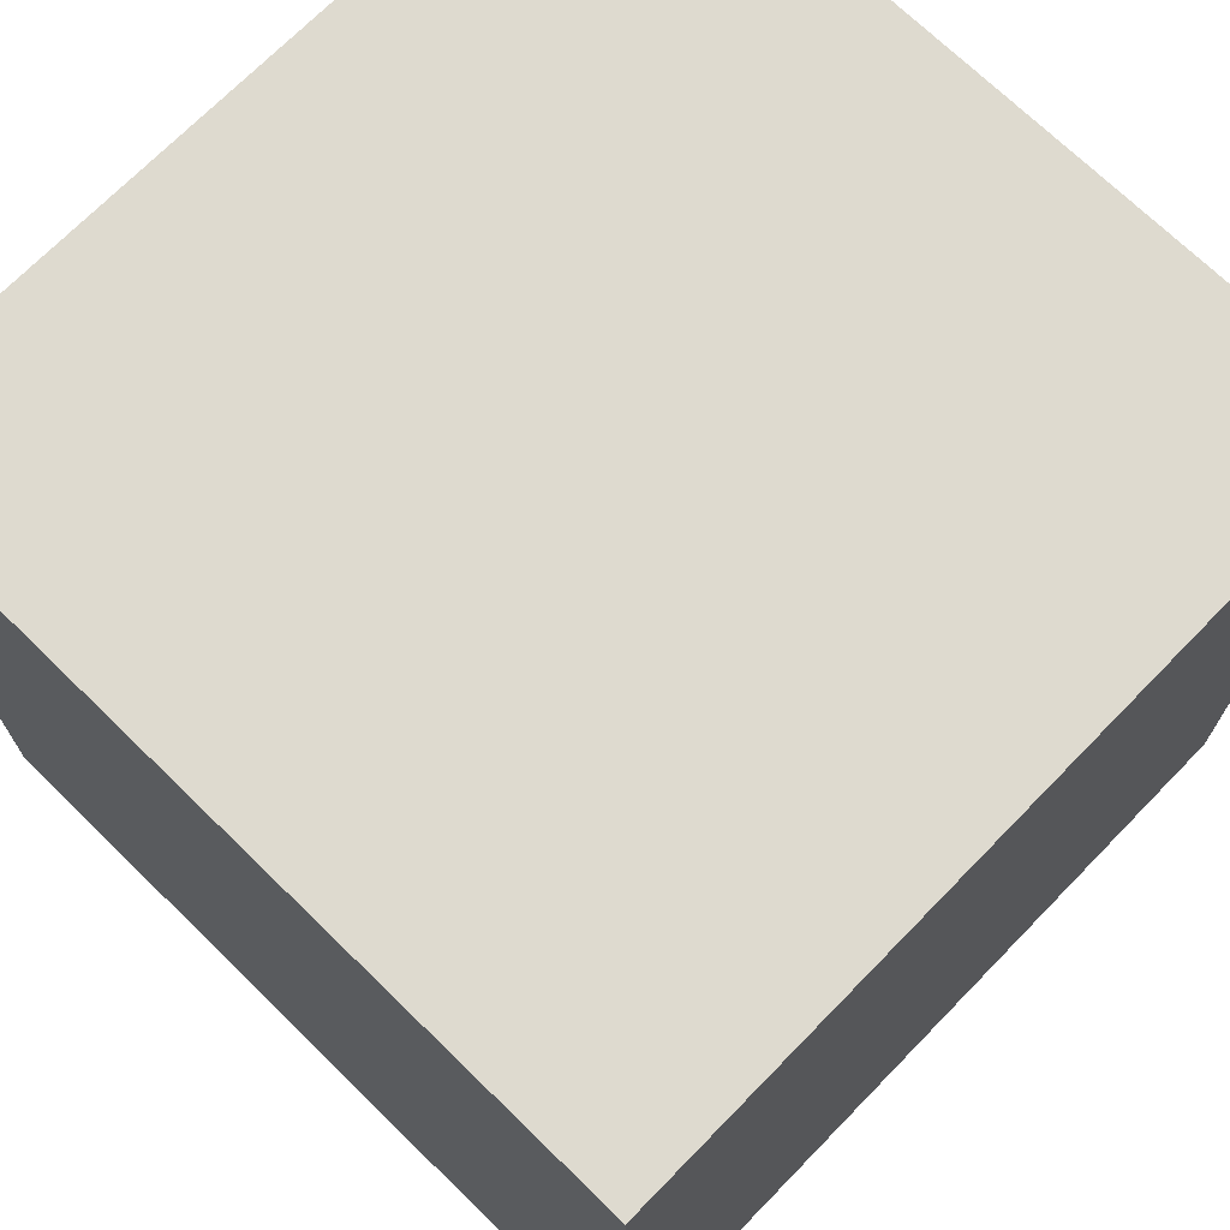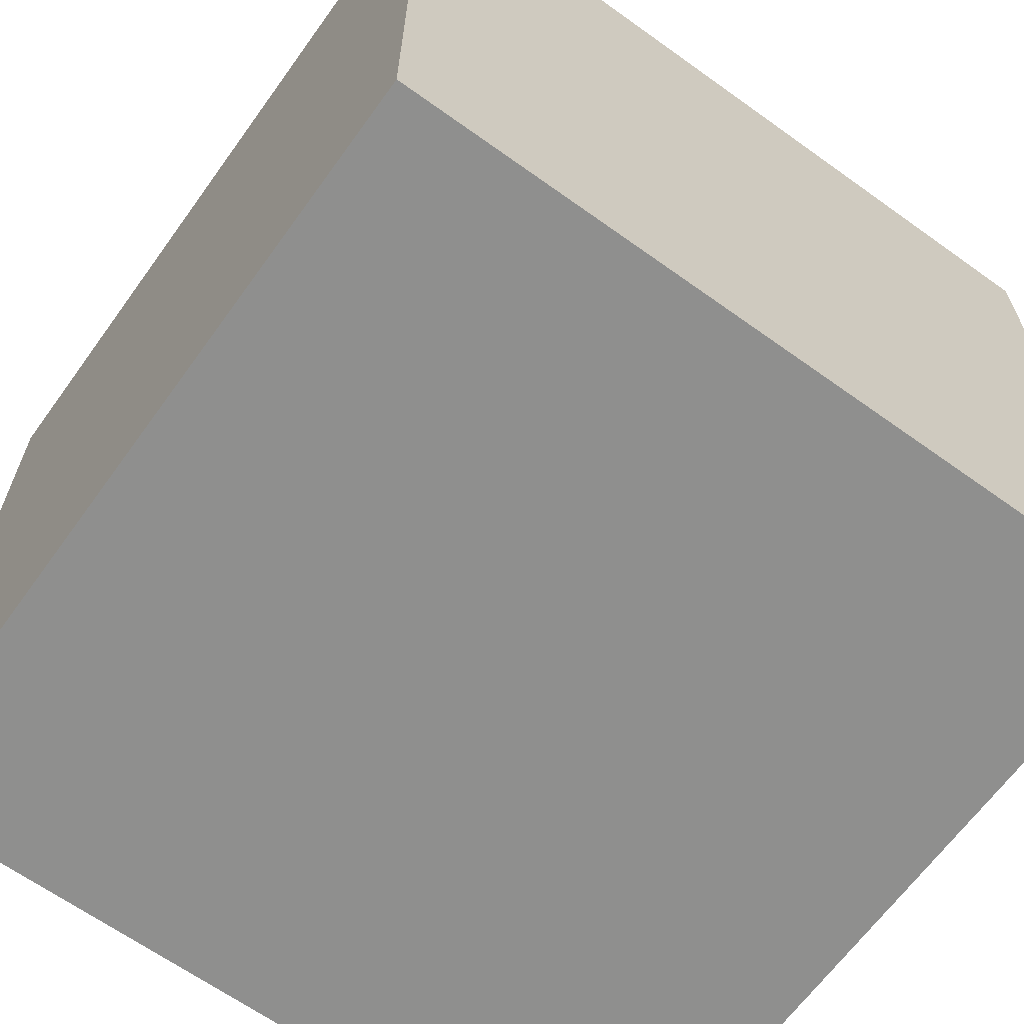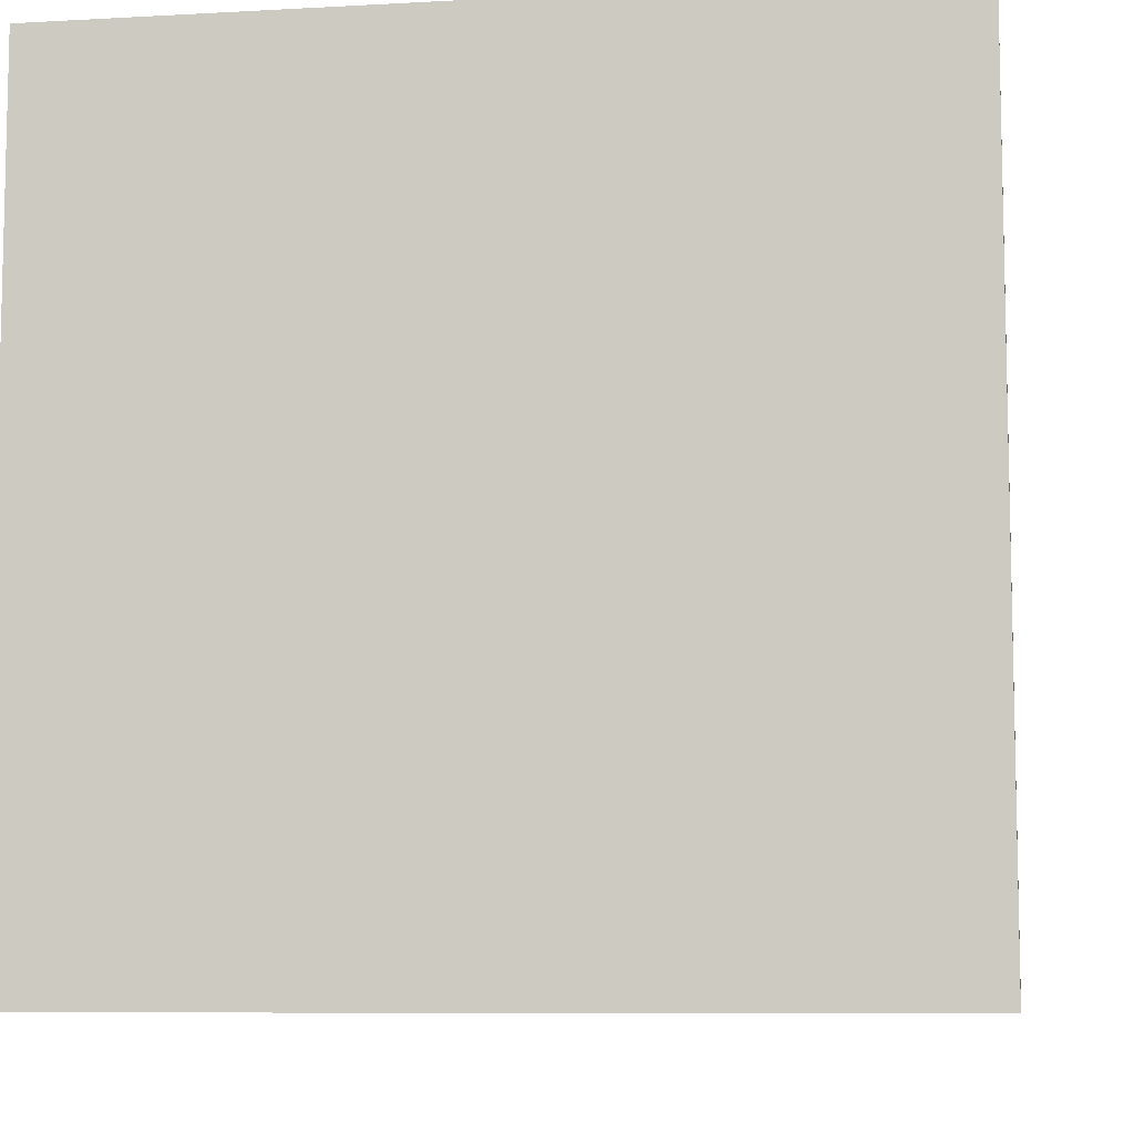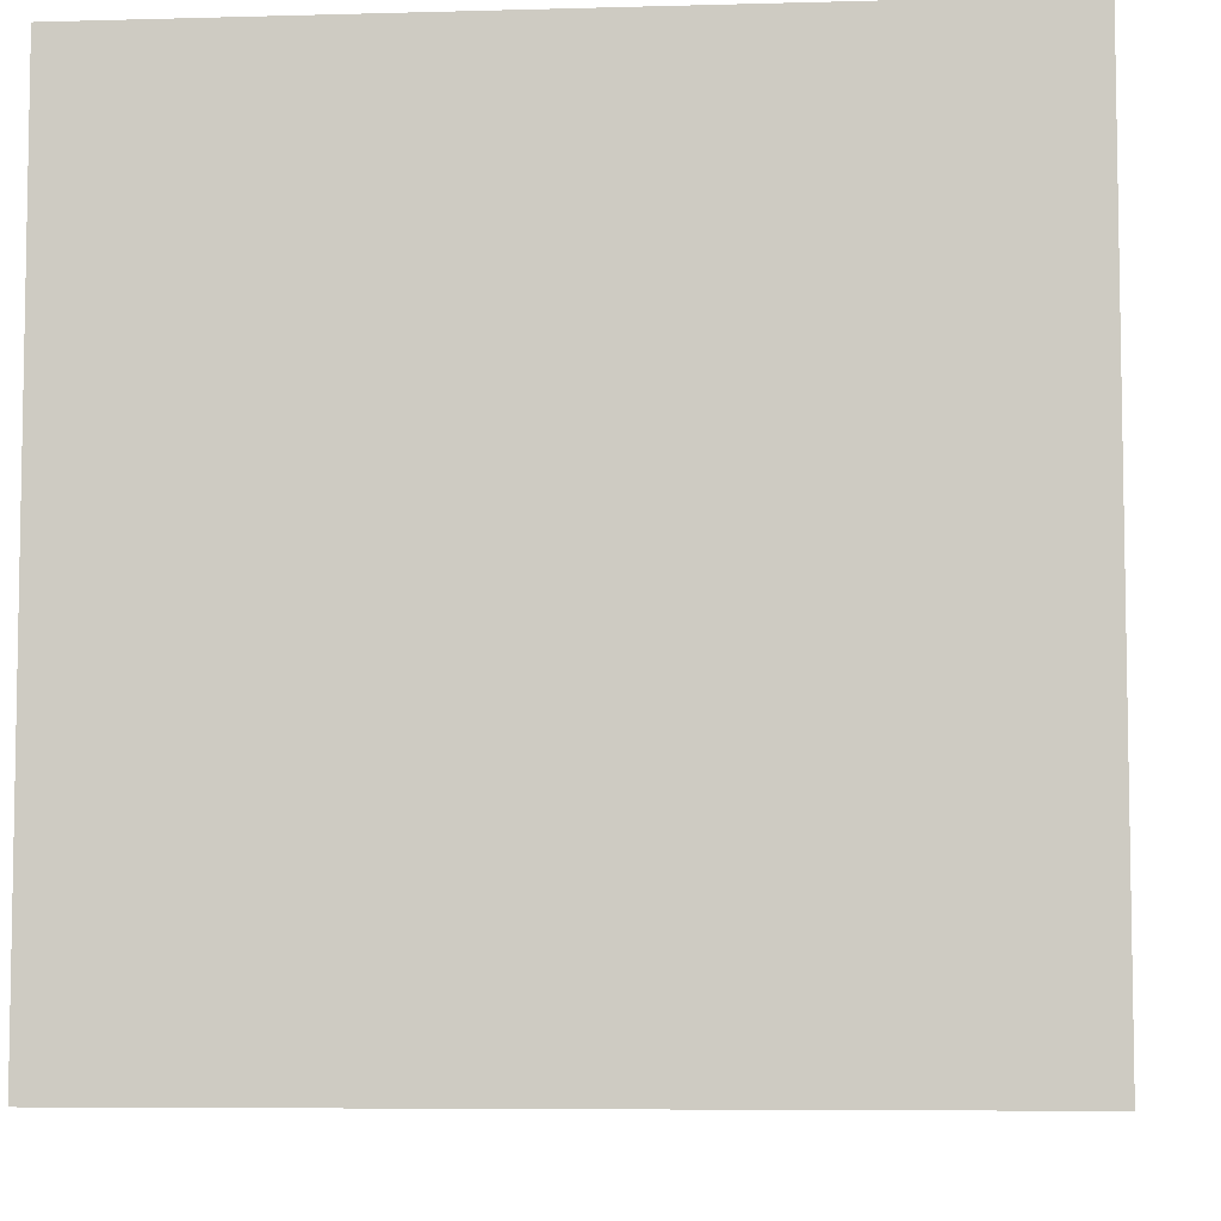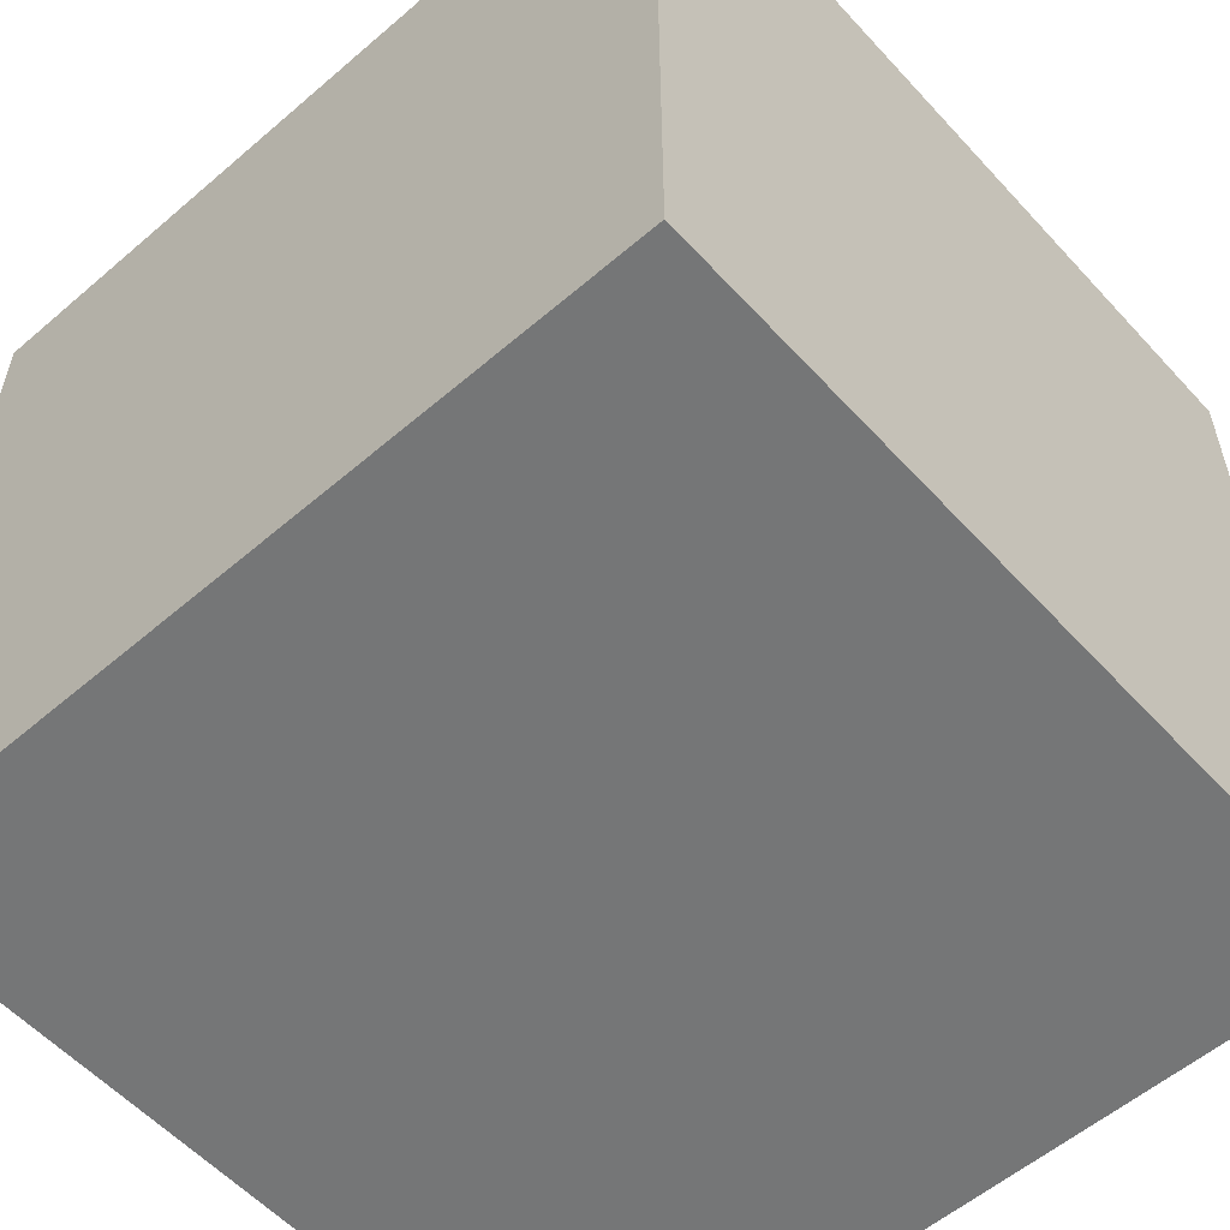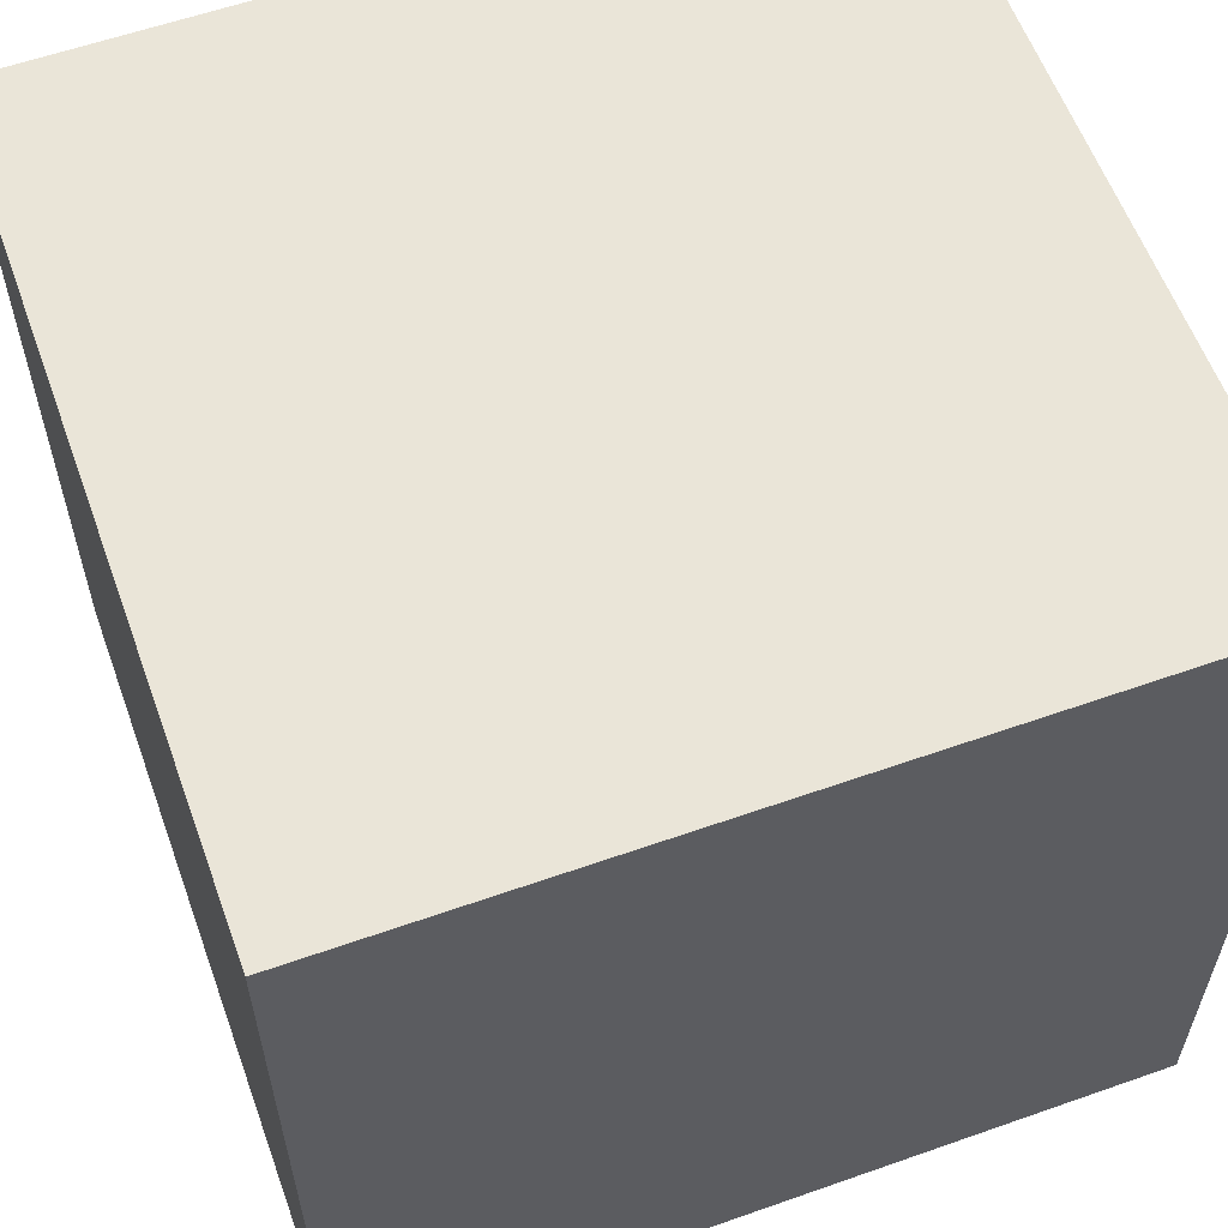
<metadata>
{"format":"obj","ext":"obj","renderer":"f3d","projection":"perspective","resolution":1024,"background":"white","views":[{"elev":71.0,"azim":44.3,"up":"+Y"},{"elev":-65.2,"azim":-125.8,"up":"+Y"},{"elev":-8.4,"azim":-81.3,"up":"+Y"},{"elev":-6.5,"azim":-85.2,"up":"+Z"},{"elev":-56.7,"azim":41.8,"up":"+Y"},{"elev":59.3,"azim":-19.9,"up":"+Z"}]}
</metadata>
<code>
v 0 0 1
v 0 0 0
v 1 0 0
v 1 0 1
v 0 1 0
v 0 1 1
v 1 1 1
v 1 1 0
f 1 2 3 4
f 5 6 7 8
f 8 3 2 5
f 6 1 4 7
f 5 2 1 6
f 7 4 3 8

</code>
